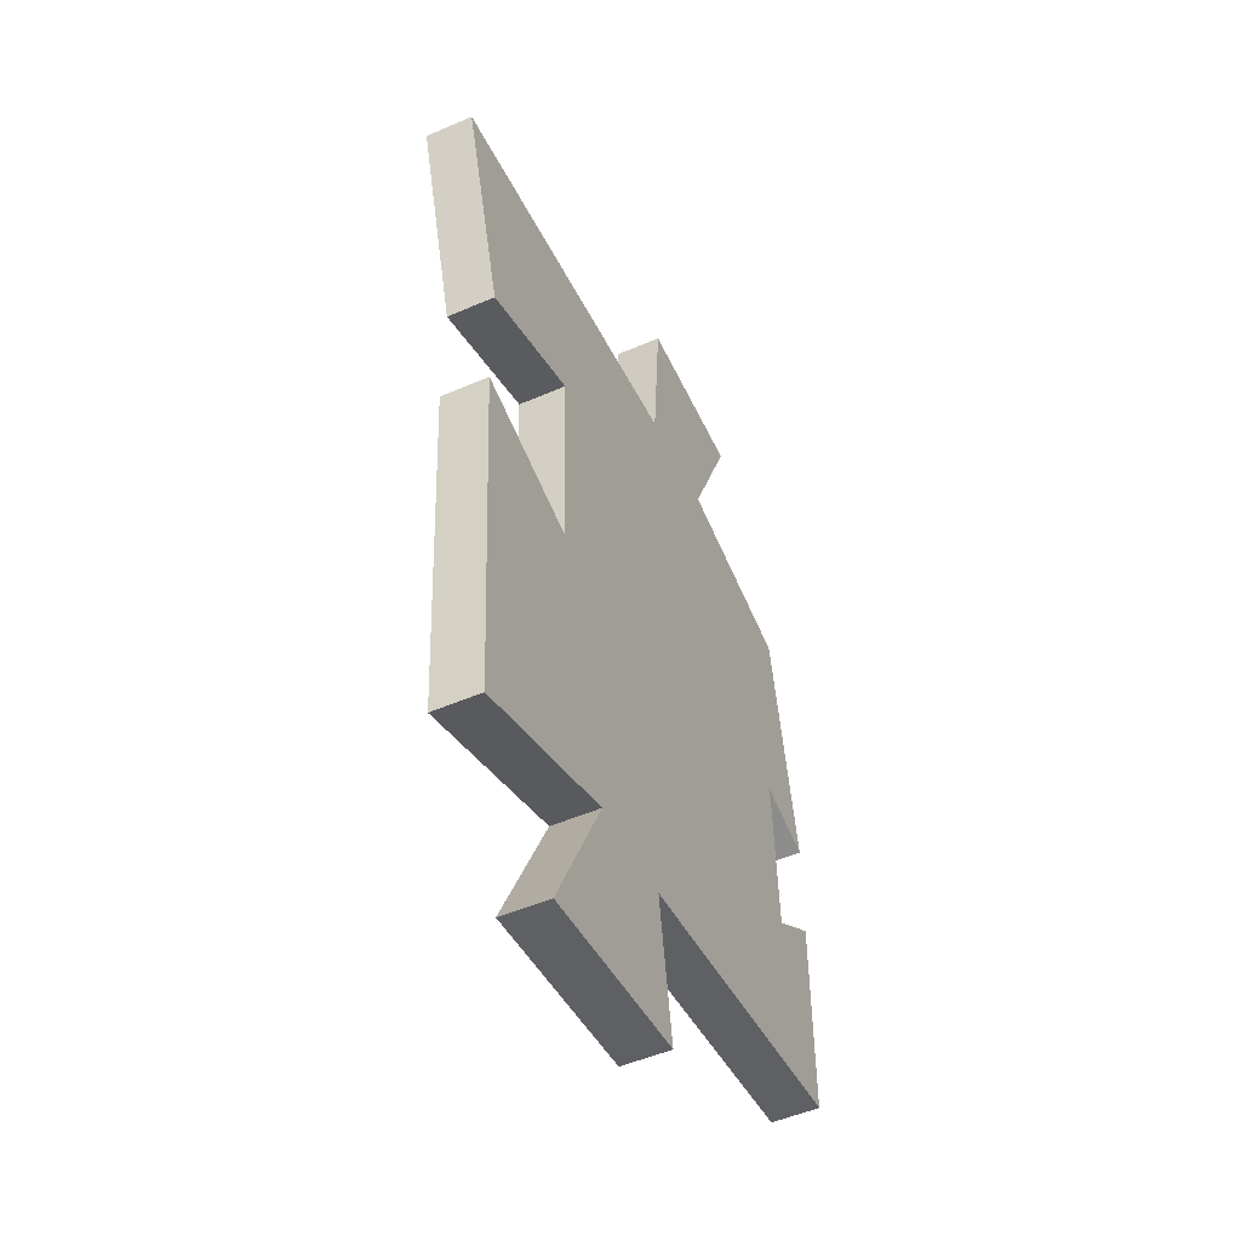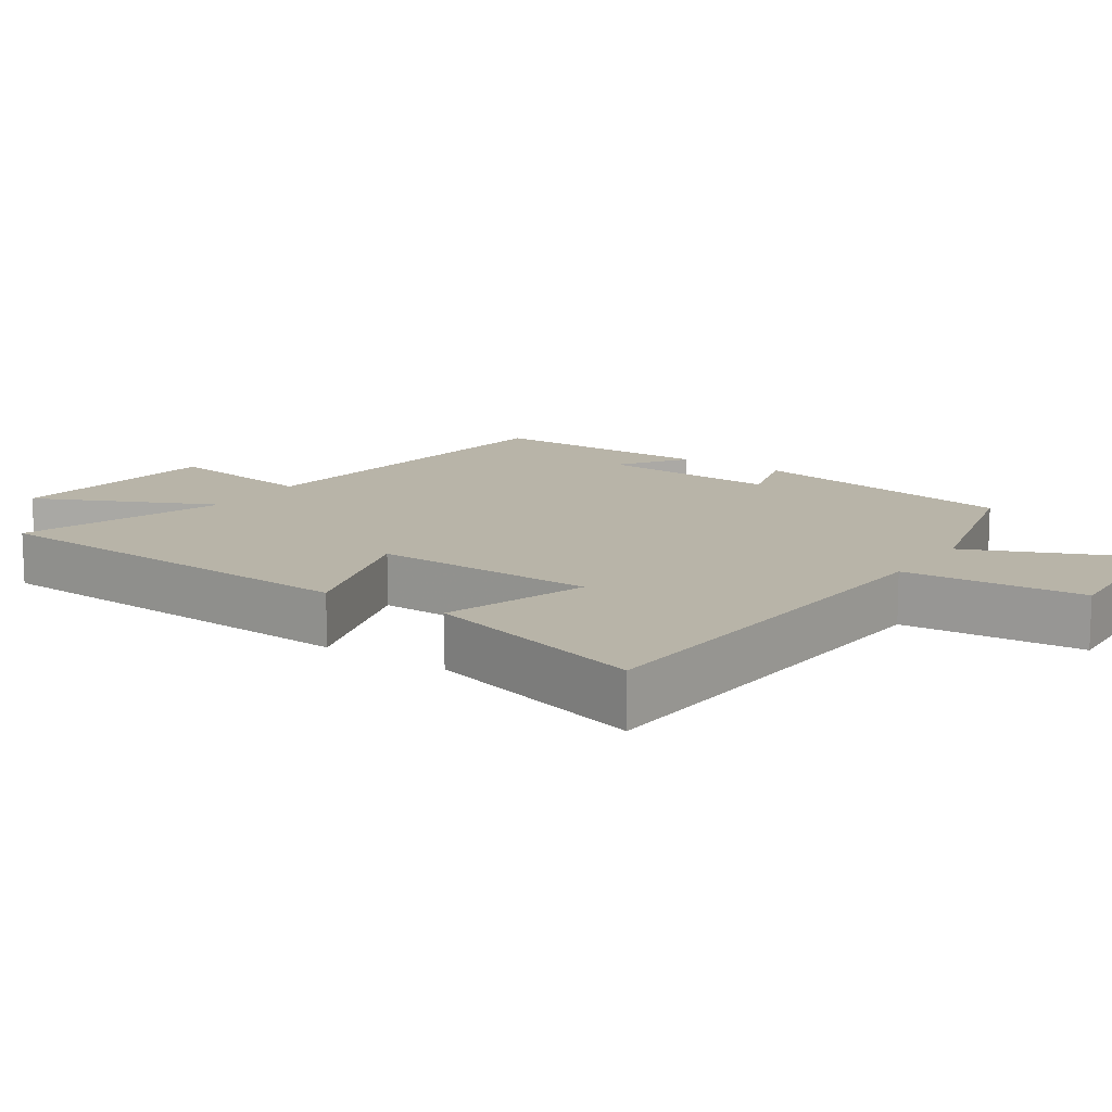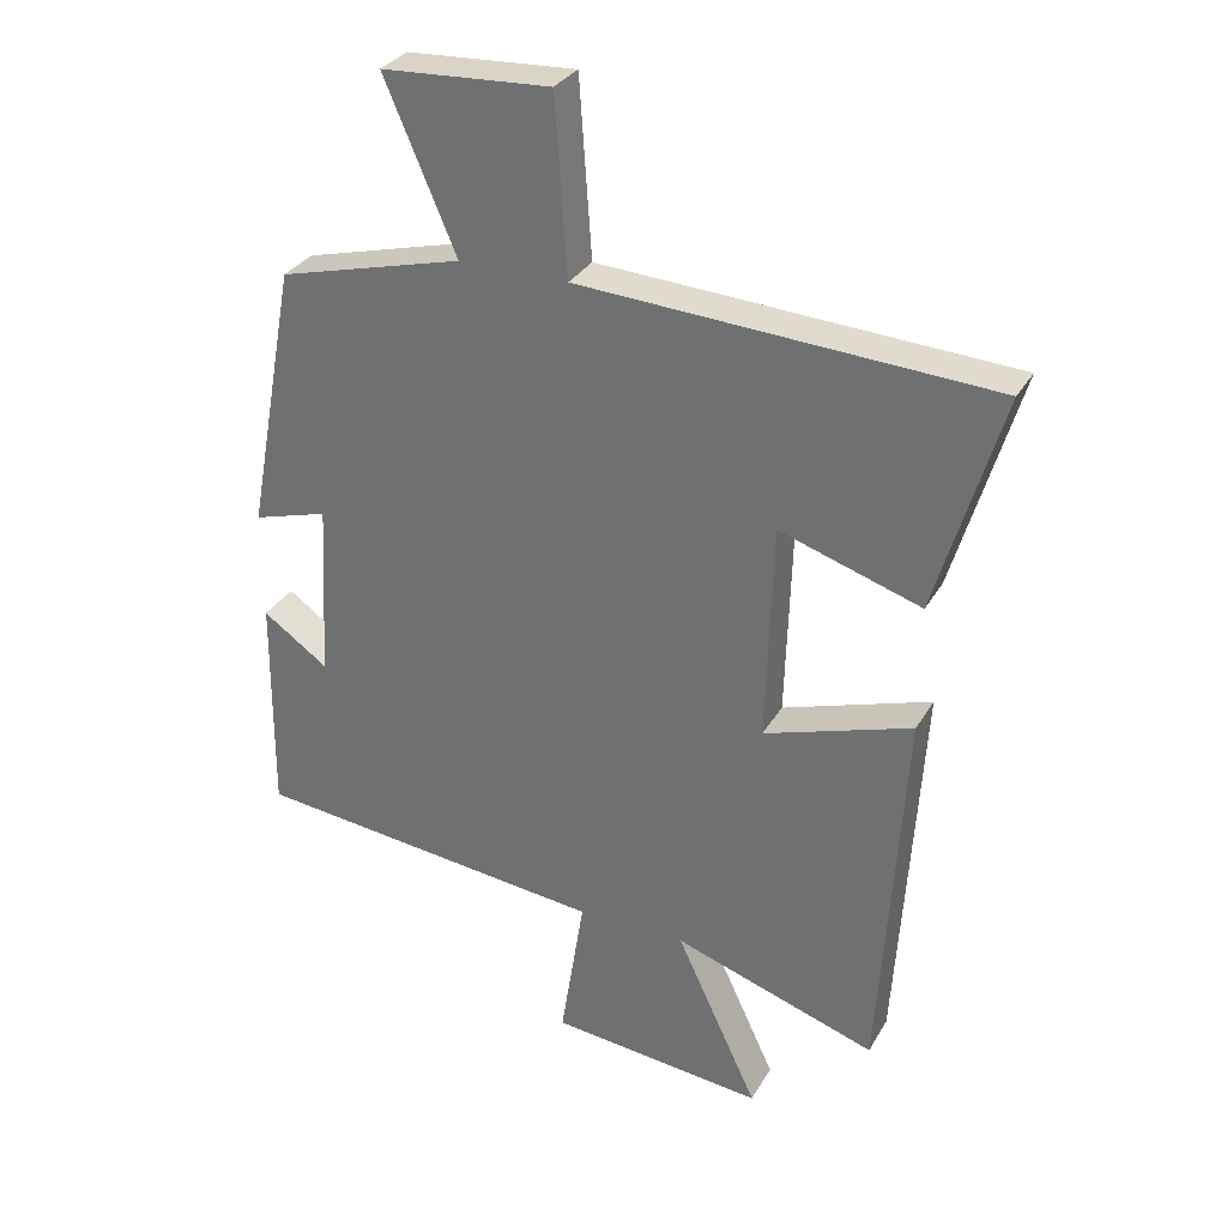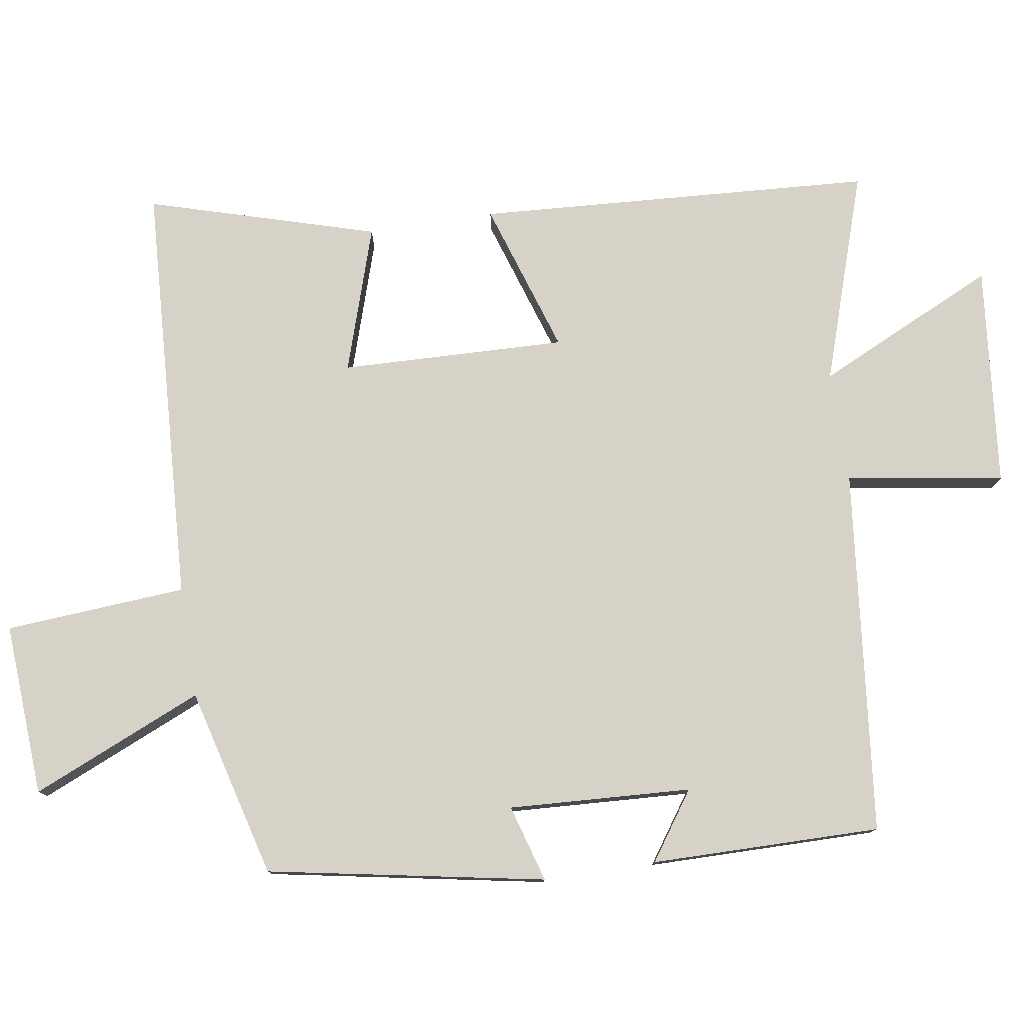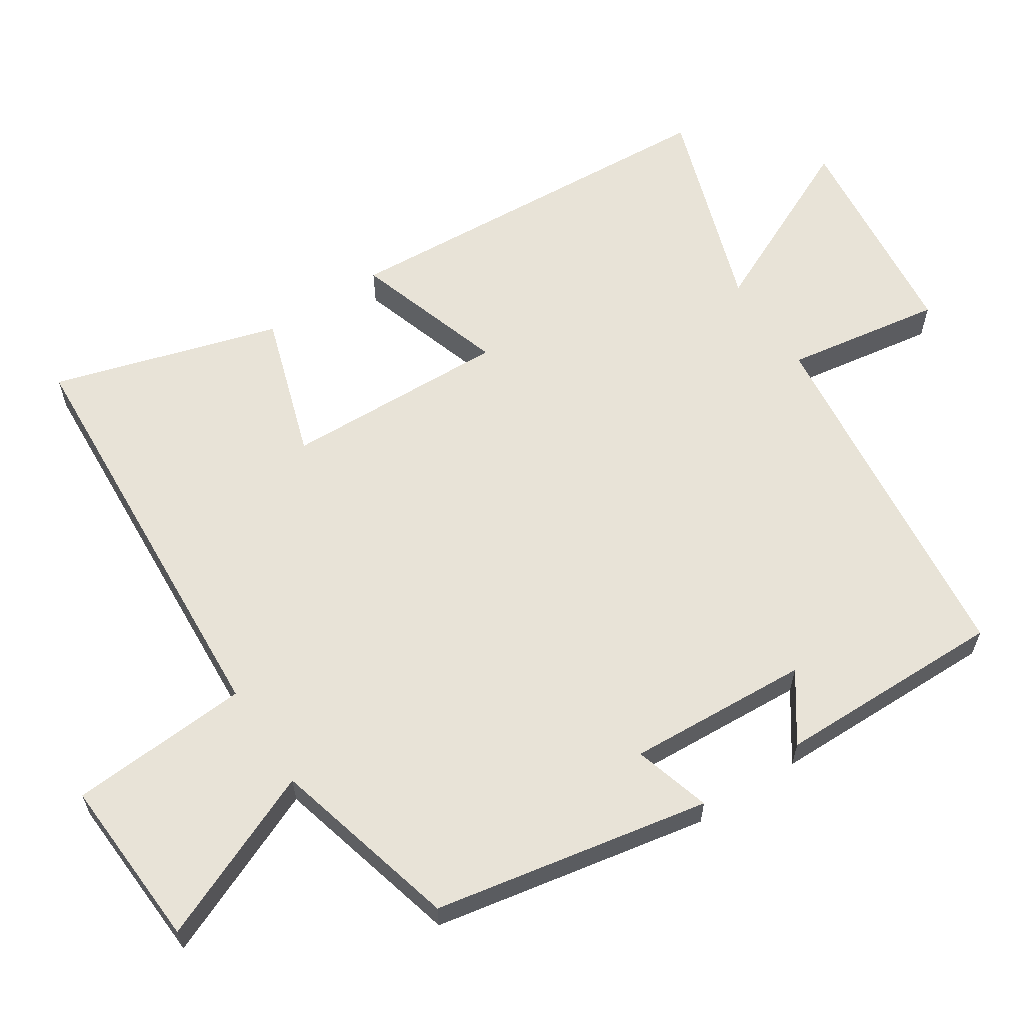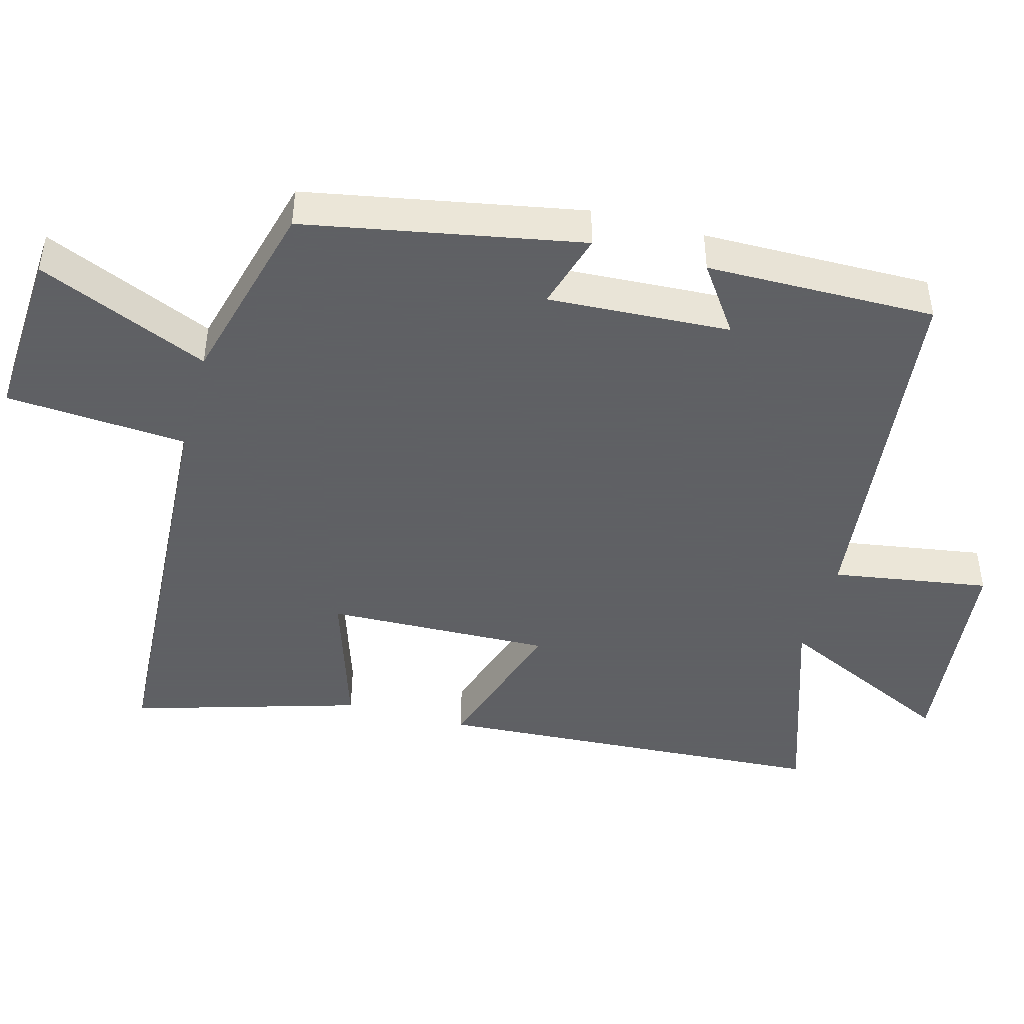
<metadata>
{"format":"obj","ext":"obj","renderer":"f3d","projection":"perspective","resolution":1024,"background":"white","views":[{"elev":-50.4,"azim":-64.6,"up":"+Z"},{"elev":13.0,"azim":-56.0,"up":"+Y"},{"elev":31.2,"azim":-154.6,"up":"+Z"},{"elev":78.4,"azim":81.1,"up":"+Y"},{"elev":61.6,"azim":56.9,"up":"+Y"},{"elev":-45.3,"azim":74.8,"up":"+Y"}]}
</metadata>
<code>
v 0.427 0.07 0.43
v 0.5 0.07 0.039
v 0.391 0.07 0.071
v 0.405 0.07 -0.187
v 0.5 0.07 -0.121
v 0.503 0.07 -0.445
v -0.012 0.07 -0.5
v 0.023 0.07 -0.722
v -0.289 0.07 -0.754
v -0.17 0.07 -0.5
v -0.465 0.07 -0.597
v -0.5 0.07 -0.037
v -0.285 0.07 -0.107
v -0.295 0.07 0.211
v -0.5 0.07 0.145
v -0.595 0.07 0.466
v 0.001 0.07 0.5
v 0.019 0.07 0.756
v 0.263 0.07 0.742
v 0.159 0.07 0.5
v 0.427 0 0.43
v 0.5 0 0.039
v 0.391 0 0.071
v 0.405 0 -0.187
v 0.5 0 -0.121
v 0.503 0 -0.445
v -0.012 0 -0.5
v 0.023 0 -0.722
v -0.289 0 -0.754
v -0.17 0 -0.5
v -0.465 0 -0.597
v -0.5 0 -0.037
v -0.285 0 -0.107
v -0.295 0 0.211
v -0.5 0 0.145
v -0.595 0 0.466
v 0.001 0 0.5
v 0.019 0 0.756
v 0.263 0 0.742
v 0.159 0 0.5
f 17 18 19 20
f 16 17 20
f 15 16 20
f 14 15 20
f 13 14 20 1
f 10 11 12 13
f 10 13 1
f 7 8 9 10
f 4 5 6 7
f 3 4 7 10
f 1 2 3
f 1 3 10
f 40 39 38 37
f 40 37 36
f 40 36 35
f 40 35 34
f 21 40 34 33
f 33 32 31 30
f 21 33 30
f 30 29 28 27
f 27 26 25 24
f 30 27 24 23
f 23 22 21
f 30 23 21
f 1 21 22 2
f 2 22 23 3
f 3 23 24 4
f 4 24 25 5
f 5 25 26 6
f 6 26 27 7
f 7 27 28 8
f 8 28 29 9
f 9 29 30 10
f 10 30 31 11
f 11 31 32 12
f 12 32 33 13
f 13 33 34 14
f 14 34 35 15
f 15 35 36 16
f 16 36 37 17
f 17 37 38 18
f 18 38 39 19
f 19 39 40 20
f 20 40 21 1

</code>
